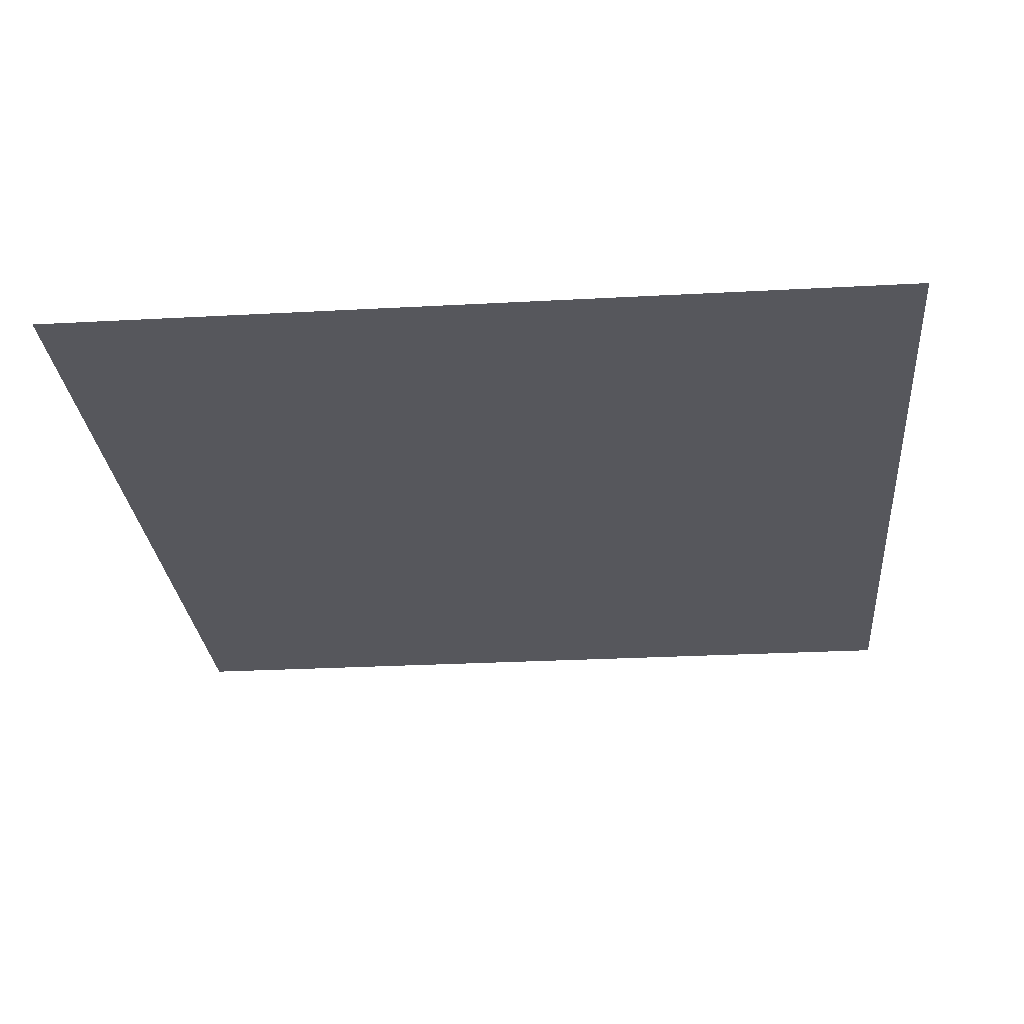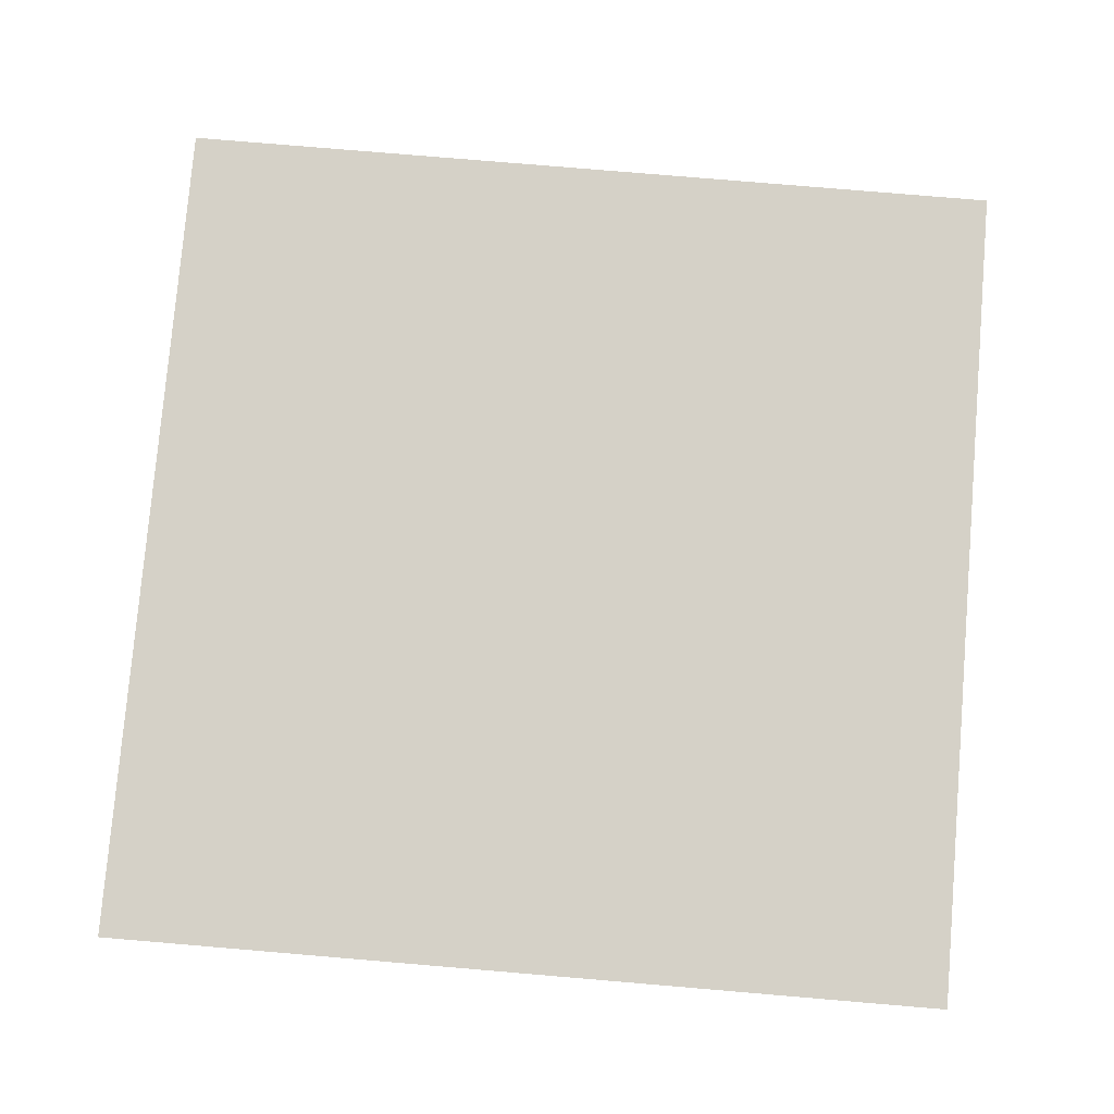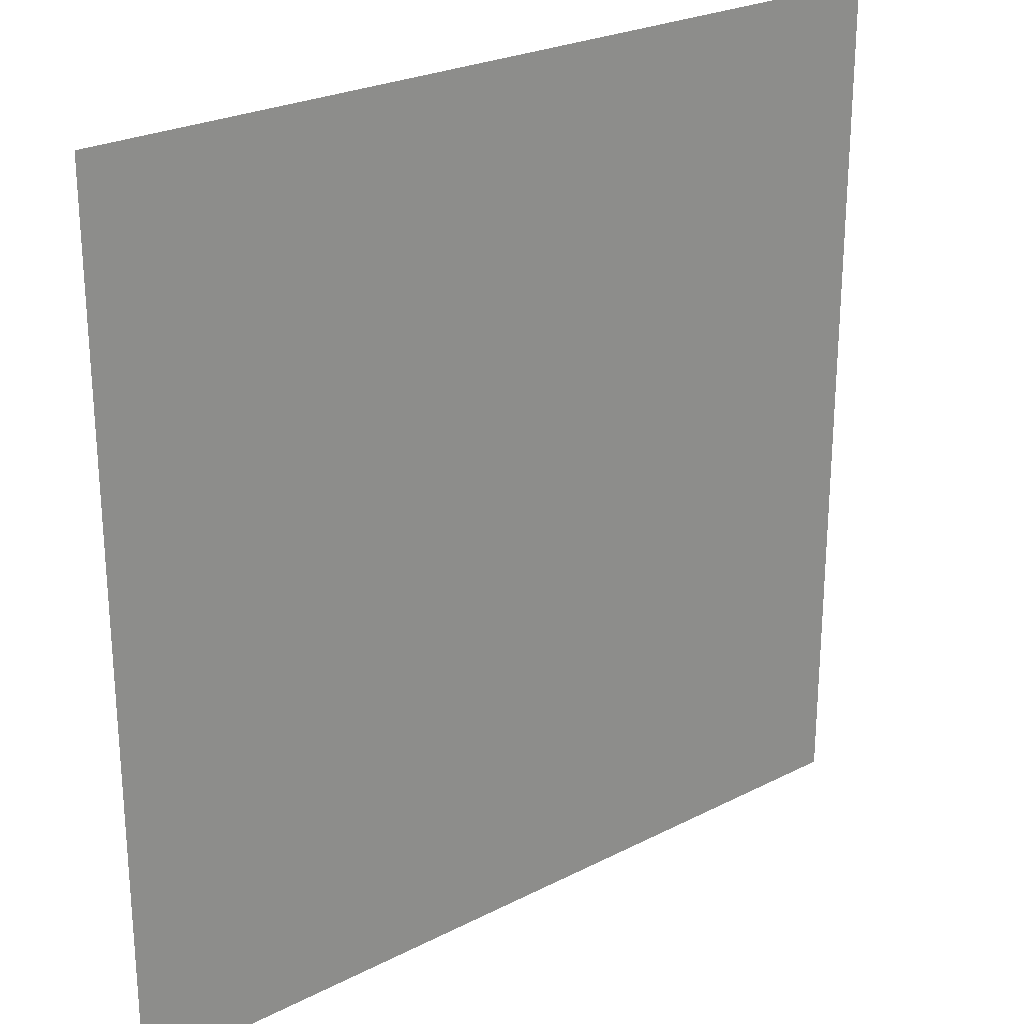
<metadata>
{"format":"obj","ext":"obj","renderer":"f3d","projection":"perspective","resolution":1024,"background":"white","views":[{"elev":-27.5,"azim":4.9,"up":"+Z"},{"elev":78.7,"azim":94.8,"up":"+Z"},{"elev":25.0,"azim":-39.7,"up":"+Y"}]}
</metadata>
<code>
o DoormeshMicrowaveDoorB3_1_GeomSubset_4
v 0.001843 0.002339 -0.177
v 0.001833 0.002339 -0.177
v 0.001843 0.002349 -0.177
v 0.001833 0.002349 -0.177
v 0.001843 0.002339 -0.177
v 0.001833 0.002339 -0.177
v 0.001843 0.002349 -0.177
v 0.001833 0.002349 -0.177
v 0.001843 0.002339 -0.177
v 0.001833 0.002339 -0.177
v 0.001843 0.002349 -0.177
v 0.001833 0.002349 -0.177
v 0.001843 0.002339 -0.177
v 0.001833 0.002339 -0.177
v 0.001843 0.002349 -0.177
v 0.001833 0.002349 -0.177
v 0.001843 0.002339 -0.177
v 0.001833 0.002339 -0.177
v 0.001843 0.002349 -0.177
v 0.001833 0.002349 -0.177
v 0.001843 0.002339 -0.177
v 0.001833 0.002339 -0.177
v 0.001843 0.002349 -0.177
v 0.001833 0.002349 -0.177
v 0.001843 0.002339 -0.177
v 0.001833 0.002339 -0.177
v 0.001843 0.002349 -0.177
v 0.001833 0.002349 -0.177
v -0.1436 -0.162 -0.1156
v -0.1436 -0.1723 -0.1061
v -0.1436 -0.1721 -0.108
v -0.1436 -0.1716 -0.1098
v -0.1436 -0.1707 -0.1114
v -0.1436 -0.1695 -0.1129
v -0.1436 -0.1681 -0.114
v -0.1436 -0.1664 -0.1149
v -0.1436 -0.1647 -0.1155
v -0.1761 -0.162 -0.1156
v -0.1761 -0.1723 -0.1061
v -0.1761 -0.1721 -0.108
v -0.1761 -0.1716 -0.1098
v -0.1761 -0.1707 -0.1114
v -0.1761 -0.1695 -0.1129
v -0.1761 -0.1681 -0.114
v -0.1761 -0.1664 -0.1149
v -0.1761 -0.1647 -0.1155
v -0.1761 -0.162 -0.1251
v -0.1761 -0.1818 -0.1061
v -0.1761 -0.1814 -0.1098
v -0.1761 -0.1804 -0.1134
v -0.1761 -0.1786 -0.1167
v -0.1761 -0.1762 -0.1196
v -0.1761 -0.1734 -0.1219
v -0.1761 -0.1701 -0.1237
v -0.1761 -0.1665 -0.1248
v -0.1436 -0.162 -0.1251
v -0.1436 -0.1818 -0.1061
v -0.1436 -0.1814 -0.1098
v -0.1436 -0.1804 -0.1134
v -0.1436 -0.1786 -0.1167
v -0.1436 -0.1762 -0.1196
v -0.1436 -0.1734 -0.1219
v -0.1436 -0.1701 -0.1237
v -0.1436 -0.1665 -0.1248
v -0.1436 -0.162 0.1287
v -0.1436 -0.1647 0.1285
v -0.1761 -0.162 0.1287
v -0.1761 -0.1647 0.1285
v -0.1436 -0.1664 0.128
v -0.1761 -0.1664 0.128
v -0.1436 -0.1681 0.1271
v -0.1761 -0.1681 0.1271
v -0.1436 -0.1695 0.1259
v -0.1761 -0.1695 0.1259
v -0.1436 -0.1707 0.1245
v -0.1761 -0.1707 0.1245
v -0.1436 -0.1716 0.1228
v -0.1761 -0.1716 0.1228
v -0.1436 -0.1721 0.1211
v -0.1761 -0.1721 0.1211
v -0.1436 -0.1723 0.1192
v -0.1761 -0.1723 0.1192
v -0.1761 -0.162 0.1382
v -0.1761 -0.1665 0.1379
v -0.1761 -0.1701 0.1368
v -0.1761 -0.1734 0.135
v -0.1761 -0.1762 0.1326
v -0.1761 -0.1786 0.1298
v -0.1761 -0.1804 0.1265
v -0.1761 -0.1814 0.1229
v -0.1761 -0.1818 0.1192
v -0.1436 -0.162 0.1382
v -0.1436 -0.1665 0.1379
v -0.1436 -0.1701 0.1368
v -0.1436 -0.1734 0.135
v -0.1436 -0.1762 0.1326
v -0.1436 -0.1786 0.1298
v -0.1436 -0.1804 0.1265
v -0.1436 -0.1814 0.1229
v -0.1436 -0.1818 0.1192
v -0.1436 -0.1596 0.1287
v -0.1761 -0.1596 0.1287
v -0.1436 -0.1596 0.1382
v -0.1761 -0.1596 0.1382
v -0.1761 -0.1596 -0.1156
v -0.1761 -0.1596 -0.1251
v -0.1436 -0.1596 -0.1251
v -0.1436 -0.1596 -0.1156
v -0.005119 -0.1138 0.09477
v -0.005119 -0.1138 -0.0915
v 0.1389 -0.1138 0.09474
v 0.1389 -0.1138 -0.08787
v 0.287 -0.1138 0.0926
v 0.2889 -0.1138 -0.07871
v 0.2897 -0.1138 0.08647
v 0.2814 -0.1138 0.09462
v 0.2811 -0.1138 -0.08175
v 0.2892 -0.1138 0.08939
v 0.2843 -0.1138 0.0944
v 0.2848 -0.1138 -0.08144
v 0.2902 -0.1138 -0.07465
v 0.2901 -0.1138 -0.07121
v -0.005119 -0.1147 0.09334
v -0.005119 -0.1147 -0.0903
v 0.1389 -0.1147 0.09323
v 0.1389 -0.1147 -0.08667
v 0.2845 -0.1147 0.09279
v 0.2865 -0.1147 0.09148
v 0.2848 -0.1147 -0.08025
v 0.2878 -0.1147 -0.07826
v 0.2889 -0.1147 -0.07487
v 0.2878 -0.1147 0.08954
v 0.2884 -0.1147 0.08646
v 0.2814 -0.1147 0.09303
v 0.2811 -0.1147 -0.08055
v 0.2888 -0.1147 -0.07144
v -0.1763 -0.1138 0.08507
v -0.1763 -0.1138 0.08914
v -0.1763 -0.1138 -0.08144
v -0.1763 -0.1138 -0.07723
v -0.1763 -0.1138 0.09177
v -0.1763 -0.1138 0.09462
v -0.1763 -0.1138 -0.0879
v -0.1763 -0.1138 -0.0855
v -0.1763 -0.1147 0.09319
v -0.1763 -0.1147 -0.0867
v 0.3045 -0.1172 -0.1336
v 0.3012 -0.1173 -0.1369
v 0.3012 -0.1138 -0.1336
v 0.3045 -0.1172 0.1698
v 0.3012 -0.1138 0.1698
v 0.3012 -0.1173 0.1731
v 0.3045 -0.1172 0.09427
v 0.3012 -0.1138 0.09395
v 0.3012 -0.1138 -0.07928
v 0.3045 -0.1172 -0.07943
v -0.005119 -0.1138 0.1698
v -0.005119 -0.1173 0.1731
v -0.005119 -0.1173 -0.1369
v -0.005119 -0.1138 -0.1336
v 0.1389 -0.1173 0.1731
v 0.1389 -0.1138 0.1698
v 0.1389 -0.1138 -0.1336
v 0.1389 -0.1173 -0.1369
v 0.2894 -0.1138 0.1698
v 0.2895 -0.1173 0.1731
v 0.2895 -0.1173 -0.1369
v 0.2894 -0.1138 -0.1336
v 0.3012 -0.1138 0.08646
v 0.3045 -0.1172 0.08646
v 0.2813 -0.1138 -0.1336
v 0.2813 -0.1173 -0.1369
v 0.2813 -0.1173 0.1731
v 0.2813 -0.1138 0.1698
v 0.3045 -0.1172 0.09036
v 0.3012 -0.1138 0.09015
v 0.2853 -0.1138 0.1698
v 0.2854 -0.1173 0.1731
v 0.2854 -0.1138 -0.1336
v 0.2854 -0.1173 -0.1369
v 0.3012 -0.1138 -0.07447
v 0.3045 -0.1172 -0.07442
v 0.3045 -0.1172 -0.07047
v 0.3012 -0.1138 -0.07064
v -0.1763 -0.1138 -0.1336
v -0.1763 -0.1173 -0.1369
v -0.1763 -0.1173 0.1731
v -0.1763 -0.1138 0.1698
v -0.005119 -0.1491 0.1731
v -0.1763 -0.1491 0.1731
v -0.1763 -0.1491 -0.1369
v -0.005119 -0.1491 -0.1369
v 0.1389 -0.1491 -0.1369
v 0.2813 -0.1491 -0.1369
v 0.2854 -0.1491 -0.1369
v 0.2895 -0.1491 -0.1369
v 0.3012 -0.1491 -0.1369
v 0.3045 -0.1491 -0.1336
v 0.3045 -0.1491 -0.07943
v 0.3045 -0.1491 -0.07442
v 0.3045 -0.1491 -0.07047
v 0.3045 -0.1491 0.08646
v 0.3045 -0.1491 0.09036
v 0.3045 -0.1491 0.09427
v 0.3045 -0.1491 0.1698
v 0.3012 -0.1491 0.1731
v 0.2895 -0.1491 0.1731
v 0.2854 -0.1491 0.1731
v 0.2813 -0.1491 0.1731
v 0.1389 -0.1491 0.1731
v -0.1763 -0.1491 0.08914
v -0.1763 -0.1491 0.09177
v -0.1763 -0.1491 -0.08144
v -0.1763 -0.1491 -0.07723
v -0.1763 -0.1491 0.08507
v -0.1763 -0.1491 -0.0855
v -0.005119 -0.1491 0.09334
v 0.1389 -0.1491 0.09323
v -0.005119 -0.1491 -0.0903
v 0.1389 -0.1491 -0.08667
v 0.2845 -0.1491 0.09279
v 0.2865 -0.1491 0.09148
v 0.2848 -0.1491 -0.08025
v 0.2878 -0.1491 -0.07826
v 0.2889 -0.1491 -0.07487
v 0.2878 -0.1491 0.08954
v 0.2884 -0.1491 0.08646
v 0.2814 -0.1491 0.09303
v 0.2811 -0.1491 -0.08055
v 0.2888 -0.1491 -0.07144
v -0.1763 -0.1491 -0.0867
v -0.1763 -0.1491 0.09319
v -0.005119 -0.1595 0.09477
v -0.005119 -0.1595 -0.0915
v 0.1389 -0.1595 0.09474
v 0.1389 -0.1595 -0.08787
v 0.287 -0.1595 0.0926
v 0.2889 -0.1595 -0.07871
v 0.2897 -0.1595 0.08647
v 0.2814 -0.1595 0.09462
v 0.2811 -0.1595 -0.08175
v 0.2892 -0.1595 0.08939
v 0.2843 -0.1595 0.0944
v 0.2848 -0.1595 -0.08144
v 0.2902 -0.1595 -0.07465
v 0.2901 -0.1595 -0.07121
v -0.005119 -0.1587 0.09334
v -0.005119 -0.1587 -0.0903
v 0.1389 -0.1587 0.09323
v 0.1389 -0.1587 -0.08667
v 0.2845 -0.1587 0.09279
v 0.2865 -0.1587 0.09148
v 0.2848 -0.1587 -0.08025
v 0.2878 -0.1587 -0.07826
v 0.2889 -0.1587 -0.07487
v 0.2878 -0.1587 0.08954
v 0.2884 -0.1587 0.08646
v 0.2814 -0.1587 0.09303
v 0.2811 -0.1587 -0.08055
v 0.2888 -0.1587 -0.07144
v -0.1763 -0.1595 0.08507
v -0.1763 -0.1595 0.08914
v -0.1763 -0.1595 -0.08144
v -0.1763 -0.1595 -0.07723
v -0.1763 -0.1595 0.09177
v -0.1763 -0.1595 0.09462
v -0.1763 -0.1595 -0.0879
v -0.1763 -0.1595 -0.0855
v -0.1763 -0.1587 0.09319
v -0.1763 -0.1587 -0.0867
v 0.3045 -0.1562 -0.1336
v 0.3012 -0.1561 -0.1369
v 0.3012 -0.1595 -0.1336
v 0.3045 -0.1562 0.1698
v 0.3012 -0.1595 0.1698
v 0.3012 -0.1561 0.1731
v 0.3045 -0.1562 0.09427
v 0.3012 -0.1595 0.09395
v 0.3012 -0.1595 -0.07928
v 0.3045 -0.1562 -0.07943
v -0.005119 -0.1595 0.1698
v -0.005119 -0.1561 0.1731
v -0.005119 -0.1561 -0.1369
v -0.005119 -0.1595 -0.1336
v 0.1389 -0.1561 0.1731
v 0.1389 -0.1595 0.1698
v 0.1389 -0.1595 -0.1336
v 0.1389 -0.1561 -0.1369
v 0.2894 -0.1595 0.1698
v 0.2895 -0.1561 0.1731
v 0.2895 -0.1561 -0.1369
v 0.2894 -0.1595 -0.1336
v 0.3012 -0.1595 0.08646
v 0.3045 -0.1562 0.08646
v 0.2813 -0.1595 -0.1336
v 0.2813 -0.1561 -0.1369
v 0.2813 -0.1561 0.1731
v 0.2813 -0.1595 0.1698
v 0.3045 -0.1562 0.09036
v 0.3012 -0.1595 0.09015
v 0.2853 -0.1595 0.1698
v 0.2854 -0.1561 0.1731
v 0.2854 -0.1595 -0.1336
v 0.2854 -0.1561 -0.1369
v 0.3012 -0.1595 -0.07447
v 0.3045 -0.1562 -0.07442
v 0.3045 -0.1562 -0.07047
v 0.3012 -0.1595 -0.07064
v -0.1763 -0.1595 -0.1336
v -0.1763 -0.1561 -0.1369
v -0.1763 -0.1561 0.1731
v -0.1763 -0.1595 0.1698
v -0.1854 -0.1138 0.08914
v -0.1854 -0.1138 0.09177
v -0.1854 -0.1138 -0.08144
v -0.1854 -0.1138 -0.07723
v -0.1854 -0.1138 0.08507
v -0.1854 -0.1173 0.1731
v -0.1854 -0.1491 0.1731
v -0.1854 -0.1138 -0.1336
v -0.1854 -0.1138 -0.0879
v -0.1854 -0.1138 -0.0855
v -0.1854 -0.1138 0.09462
v -0.1854 -0.1138 0.1698
v -0.1854 -0.1147 -0.0867
v -0.1854 -0.1147 0.09319
v -0.1854 -0.1173 -0.1369
v -0.1854 -0.1491 -0.1369
v -0.1854 -0.1595 0.08914
v -0.1854 -0.1595 0.09177
v -0.1854 -0.1595 -0.08144
v -0.1854 -0.1595 -0.07723
v -0.1854 -0.1595 0.08507
v -0.1854 -0.1561 0.1731
v -0.1854 -0.1595 -0.1336
v -0.1854 -0.1595 -0.0879
v -0.1854 -0.1595 -0.0855
v -0.1854 -0.1595 0.09462
v -0.1854 -0.1595 0.1698
v -0.1854 -0.1587 -0.0867
v -0.1854 -0.1587 0.09319
v -0.1854 -0.1561 -0.1369
v -0.1742 -0.1036 0.1518
v -0.1789 -0.1036 0.1518
v -0.1757 -0.09476 0.1469
v -0.1774 -0.09476 0.1469
v -0.1757 -0.0934 0.1415
v -0.1774 -0.0934 0.1415
v -0.1742 -0.1124 0.1509
v -0.1789 -0.1124 0.1509
v -0.1789 -0.1101 0.1562
v -0.1742 -0.1101 0.1562
v -0.1757 -0.09366 0.1341
v -0.1774 -0.09366 0.1341
v -0.1789 -0.1031 0.1317
v -0.1742 -0.1031 0.1317
v -0.1783 -0.09683 0.1488
v -0.1789 -0.1002 0.1504
v -0.1742 -0.1002 0.1504
v -0.1749 -0.09683 0.1488
v -0.1742 -0.1005 0.1419
v -0.1748 -0.09617 0.1415
v -0.1742 -0.1003 0.1308
v -0.1748 -0.09609 0.1318
v -0.1789 -0.1003 0.1308
v -0.1784 -0.09609 0.1318
v -0.1789 -0.1004 0.1419
v -0.1784 -0.0962 0.1415
v -0.1742 -0.1041 0.1417
v -0.1742 -0.105 0.1461
v -0.1789 -0.1041 0.1417
v -0.1789 -0.105 0.1461
v -0.1742 -0.1206 0.1585
v -0.1789 -0.1206 0.1585
v -0.1789 -0.1168 0.1624
v -0.1742 -0.1168 0.1624
v -0.1742 -0.1036 -0.1001
v -0.1789 -0.1036 -0.1001
v -0.1757 -0.09476 -0.105
v -0.1774 -0.09476 -0.105
v -0.1757 -0.0934 -0.1104
v -0.1774 -0.0934 -0.1104
v -0.1742 -0.1124 -0.101
v -0.1789 -0.1124 -0.101
v -0.1789 -0.1101 -0.09576
v -0.1742 -0.1101 -0.09576
v -0.1757 -0.09366 -0.1178
v -0.1774 -0.09366 -0.1178
v -0.1789 -0.1031 -0.1202
v -0.1742 -0.1031 -0.1202
v -0.1783 -0.09683 -0.1031
v -0.1789 -0.1002 -0.1016
v -0.1742 -0.1002 -0.1016
v -0.1749 -0.09683 -0.1031
v -0.1742 -0.1005 -0.11
v -0.1748 -0.09617 -0.1104
v -0.1742 -0.1003 -0.1211
v -0.1748 -0.09609 -0.1201
v -0.1789 -0.1003 -0.1211
v -0.1784 -0.09609 -0.1201
v -0.1789 -0.1004 -0.11
v -0.1784 -0.0962 -0.1104
v -0.1742 -0.1041 -0.1102
v -0.1742 -0.105 -0.1058
v -0.1789 -0.1041 -0.1102
v -0.1789 -0.105 -0.1058
v -0.1742 -0.1206 -0.09344
v -0.1789 -0.1206 -0.09344
v -0.1789 -0.1168 -0.0895
v -0.1742 -0.1168 -0.0895
v 0.2862 -0.1165 -0.1008
v 0.2858 -0.1134 -0.1008
v 0.2866 -0.1104 -0.1008
v 0.2885 -0.1079 -0.1008
v 0.2912 -0.1063 -0.1008
v 0.2943 -0.1059 -0.1008
v 0.2973 -0.1067 -0.1008
v 0.2862 -0.1165 -0.09872
v 0.2858 -0.1134 -0.09872
v 0.2866 -0.1104 -0.09872
v 0.2885 -0.1079 -0.09872
v 0.2912 -0.1063 -0.09872
v 0.2943 -0.1059 -0.09872
v 0.2973 -0.1067 -0.09872
v 0.2917 -0.115 -0.1008
v 0.2916 -0.114 -0.1008
v 0.2918 -0.1131 -0.1008
v 0.2924 -0.1123 -0.1008
v 0.2933 -0.1118 -0.1008
v 0.2942 -0.1117 -0.1008
v 0.2952 -0.1119 -0.1008
v 0.2917 -0.115 -0.09872
v 0.2916 -0.114 -0.09872
v 0.2918 -0.1131 -0.09872
v 0.2924 -0.1123 -0.09872
v 0.2933 -0.1118 -0.09872
v 0.2942 -0.1117 -0.09872
v 0.2952 -0.1119 -0.09872
v 0.2862 -0.1165 0.1379
v 0.2858 -0.1134 0.1379
v 0.2866 -0.1104 0.1379
v 0.2885 -0.1079 0.1379
v 0.2912 -0.1063 0.1379
v 0.2943 -0.1059 0.1379
v 0.2973 -0.1067 0.1379
v 0.2862 -0.1165 0.14
v 0.2858 -0.1134 0.14
v 0.2866 -0.1104 0.14
v 0.2885 -0.1079 0.14
v 0.2912 -0.1063 0.14
v 0.2943 -0.1059 0.14
v 0.2973 -0.1067 0.14
v 0.2917 -0.115 0.1379
v 0.2916 -0.114 0.1379
v 0.2918 -0.1131 0.1379
v 0.2924 -0.1123 0.1379
v 0.2933 -0.1118 0.1379
v 0.2942 -0.1117 0.1379
v 0.2952 -0.1119 0.1379
v 0.2917 -0.115 0.14
v 0.2916 -0.114 0.14
v 0.2918 -0.1131 0.14
v 0.2924 -0.1123 0.14
v 0.2933 -0.1118 0.14
v 0.2942 -0.1117 0.14
v 0.2952 -0.1119 0.14
v -0.1436 -0.162 -0.1156
v -0.1436 -0.162 -0.1156
v -0.1436 -0.162 -0.1156
v -0.1436 -0.162 -0.1156
v -0.1436 -0.162 -0.1156
v -0.1761 -0.162 -0.1156
v -0.1761 -0.162 -0.1156
v -0.1761 -0.162 -0.1156
v -0.1761 -0.162 -0.1156
v -0.1761 -0.162 -0.1156
v -0.1761 -0.1596 -0.1156
v -0.1761 -0.1596 -0.1156
v -0.1761 -0.1596 -0.1156
v -0.1761 -0.1596 -0.1156
v -0.1436 -0.1596 -0.1156
v -0.1436 -0.1596 -0.1156
v -0.1436 -0.1596 -0.1156
v -0.1436 -0.1596 -0.1156
v 0.2949 -0.1558 0.1061
v -0.1778 -0.1558 0.1072
v 0.2949 -0.1558 -0.09094
v -0.1778 -0.1558 -0.092
v 0.2949 -0.1555 0.1061
v -0.1778 -0.1555 0.1072
v 0.2949 -0.1555 -0.09094
v -0.1778 -0.1555 -0.092
v -0.1737 -0.1507 0.08396
v -0.1737 -0.1507 0.08645
v -0.1737 -0.1507 -0.07733
v -0.1737 -0.1507 -0.07335
v -0.1737 -0.1507 0.08011
v -0.1737 -0.1507 -0.08117
v -0.005119 -0.1507 0.08794
v 0.1389 -0.1507 0.08783
v -0.005119 -0.1507 -0.08571
v 0.1389 -0.1507 -0.08228
v 0.2823 -0.1507 0.08742
v 0.2842 -0.1507 0.08618
v 0.2826 -0.1507 -0.0762
v 0.2855 -0.1507 -0.07432
v 0.2866 -0.1507 -0.07112
v 0.2856 -0.1507 0.08435
v 0.2861 -0.1507 0.08143
v 0.2791 -0.1507 0.08765
v 0.2788 -0.1507 -0.07649
v 0.2866 -0.1507 -0.06788
v -0.1737 -0.1507 -0.08231
v -0.1737 -0.1507 0.0878
v -0.005119 -0.1604 0.08794
v -0.005119 -0.1604 -0.08571
v 0.1389 -0.1604 0.08783
v 0.1389 -0.1604 -0.08228
v 0.2823 -0.1604 0.08742
v 0.2842 -0.1604 0.08618
v 0.2826 -0.1604 -0.0762
v 0.2855 -0.1604 -0.07432
v 0.2866 -0.1604 -0.07112
v 0.2856 -0.1604 0.08435
v 0.2861 -0.1604 0.08143
v 0.2791 -0.1604 0.08765
v 0.2788 -0.1604 -0.07649
v 0.2866 -0.1604 -0.06788
v -0.1737 -0.1612 0.08011
v -0.1737 -0.1612 0.08396
v -0.1737 -0.1612 -0.07733
v -0.1737 -0.1612 -0.07335
v -0.1737 -0.1612 0.08645
v -0.1737 -0.1612 -0.08117
v -0.1737 -0.1604 0.0878
v -0.1737 -0.1604 -0.08231
v -0.1797 -0.1612 0.08396
v -0.1797 -0.1612 0.08645
v -0.1797 -0.1507 0.08645
v -0.1797 -0.1507 0.08396
v -0.1797 -0.1612 -0.07733
v -0.1797 -0.1612 -0.07335
v -0.1797 -0.1507 -0.07335
v -0.1797 -0.1507 -0.07733
v -0.1797 -0.1612 0.08011
v -0.1797 -0.1507 0.08011
v -0.1797 -0.1612 -0.08117
v -0.1797 -0.1507 -0.08117
v -0.005115 -0.1604 0.09361
v 0.1389 -0.1604 0.09351
v 0.1389 -0.1507 0.09351
v -0.005125 -0.1507 0.09361
v -0.005107 -0.1604 -0.09138
v 0.1391 -0.1604 -0.08795
v -0.005107 -0.1507 -0.09138
v 0.1392 -0.1507 -0.08795
v 0.2843 -0.1604 0.09296
v 0.2885 -0.1604 0.09028
v 0.2885 -0.1507 0.09028
v 0.2843 -0.1507 0.09296
v 0.2846 -0.1604 -0.08174
v 0.2906 -0.1604 -0.07792
v 0.2846 -0.1507 -0.08174
v 0.2906 -0.1507 -0.07792
v 0.2926 -0.1604 -0.07195
v 0.2926 -0.1507 -0.07195
v 0.2913 -0.1604 0.08655
v 0.2921 -0.1604 0.08194
v 0.2921 -0.1507 0.08194
v 0.2913 -0.1507 0.08655
v 0.2794 -0.1604 0.09332
v 0.2794 -0.1507 0.09332
v 0.2791 -0.1604 -0.08216
v 0.2793 -0.1507 -0.08215
v 0.2926 -0.1604 -0.0678
v 0.2926 -0.1507 -0.06786
v -0.1797 -0.1604 -0.08786
v -0.1797 -0.1507 -0.08786
v -0.1797 -0.1604 0.09347
v -0.1797 -0.1507 0.09347
f 17 18 20 19

</code>
